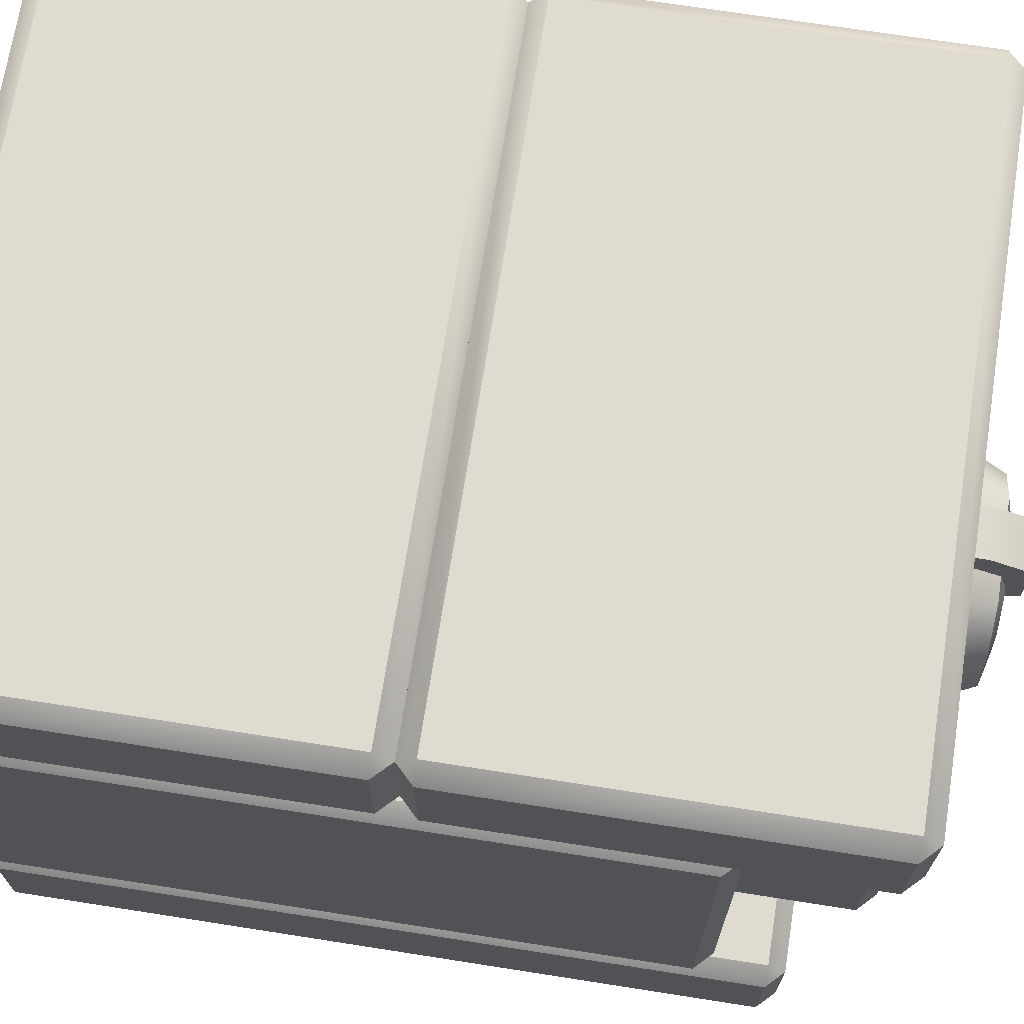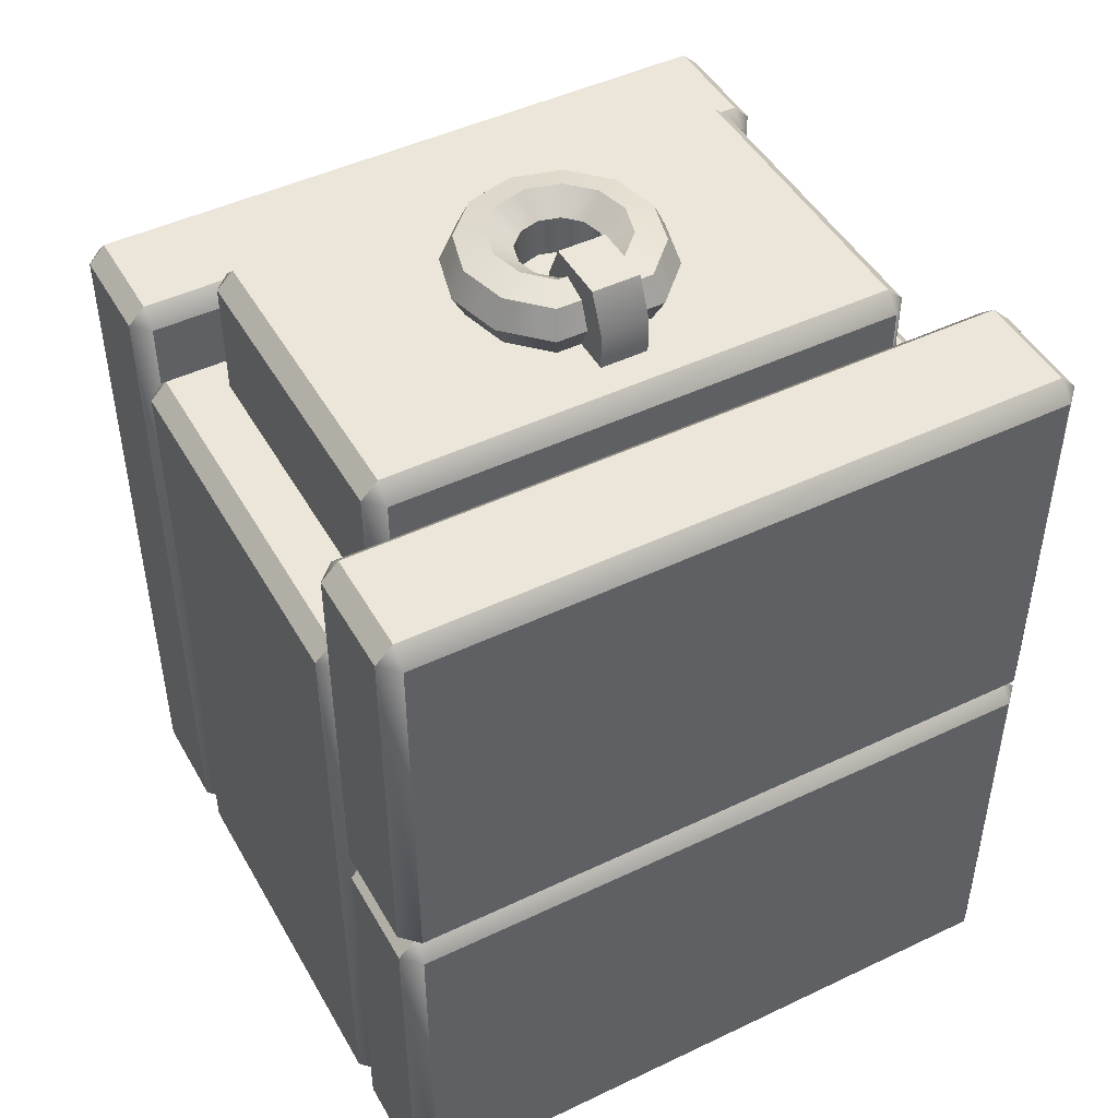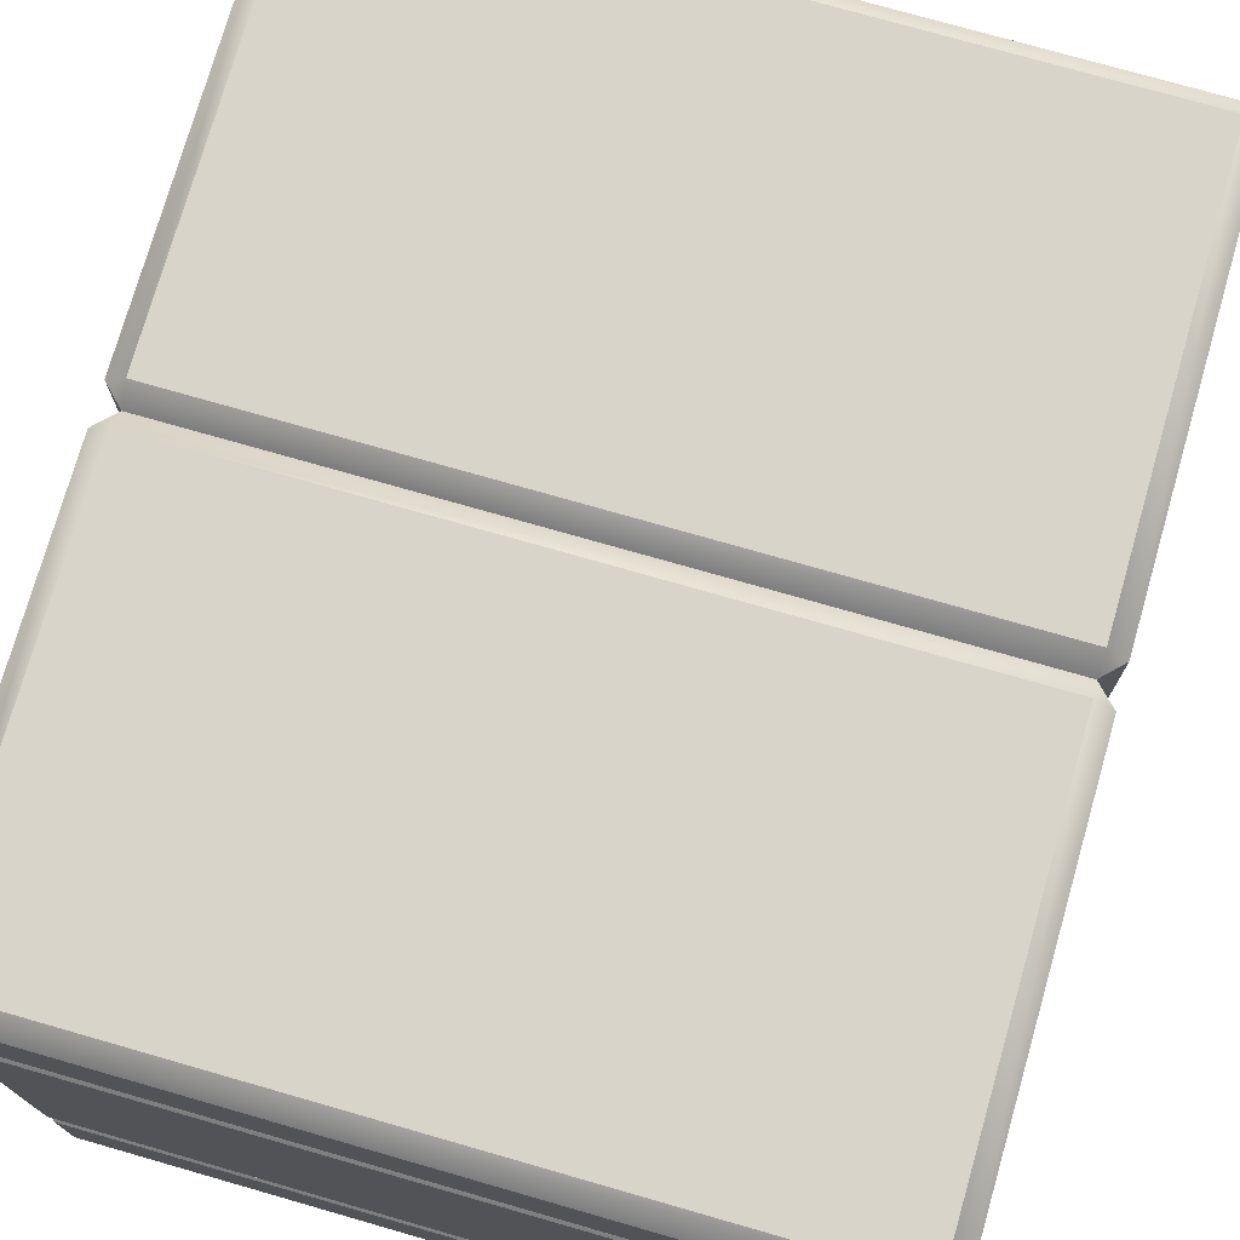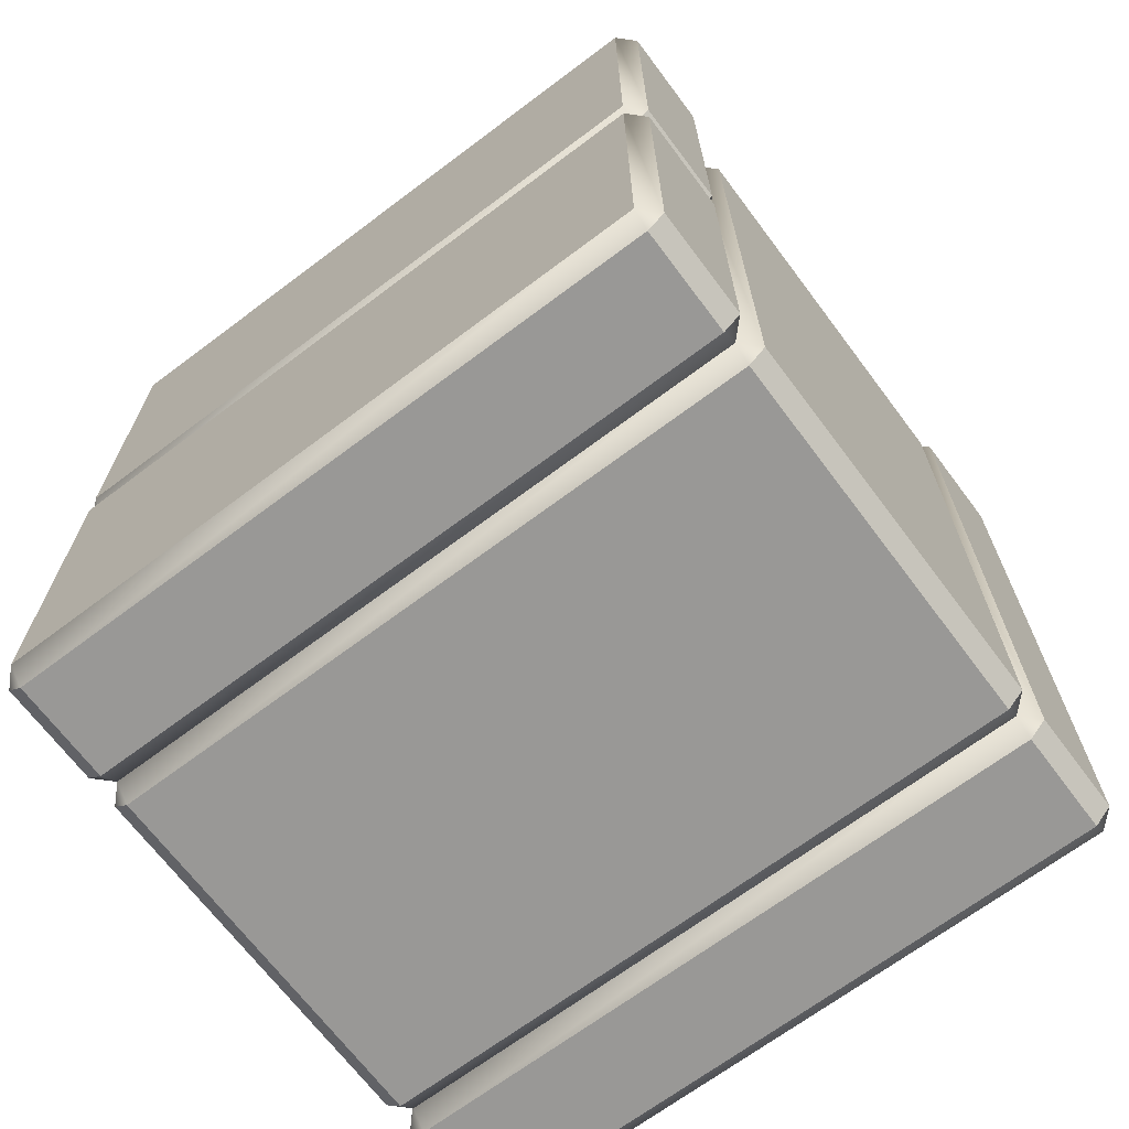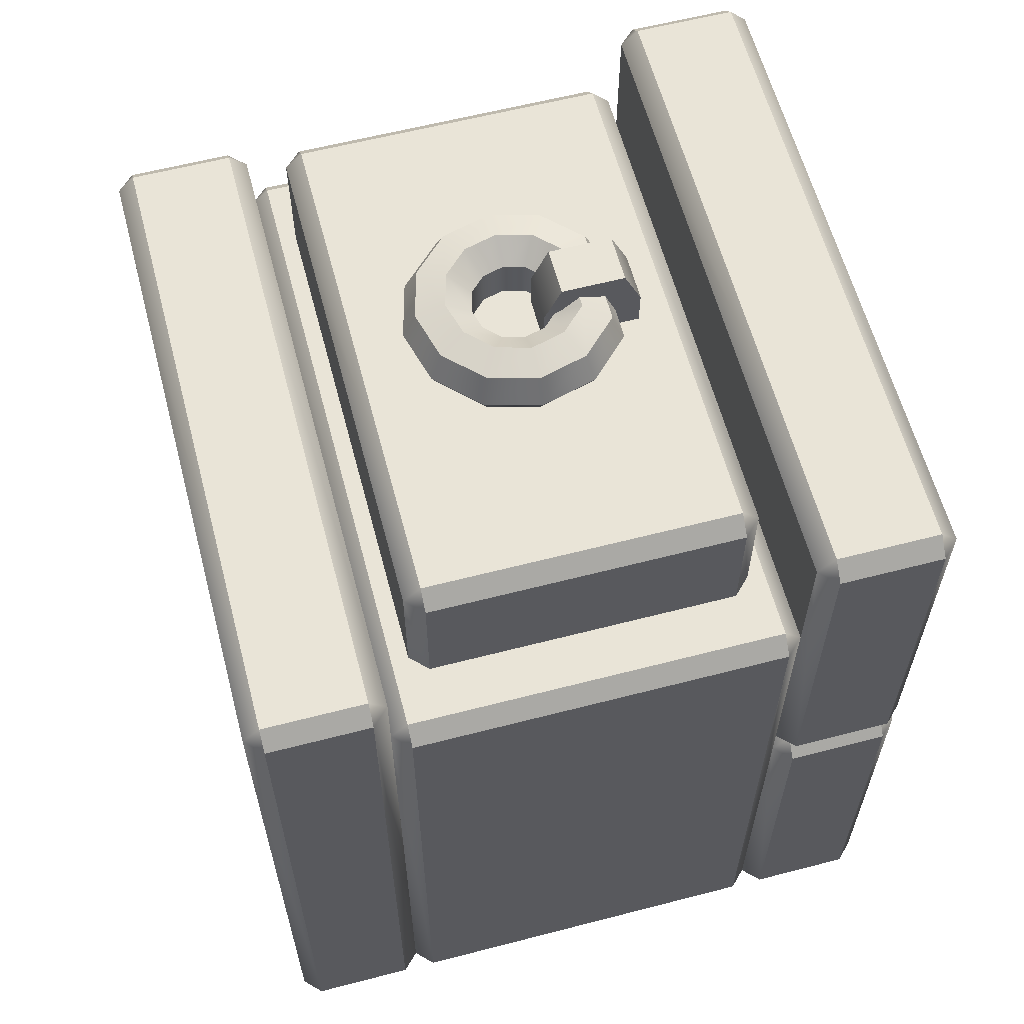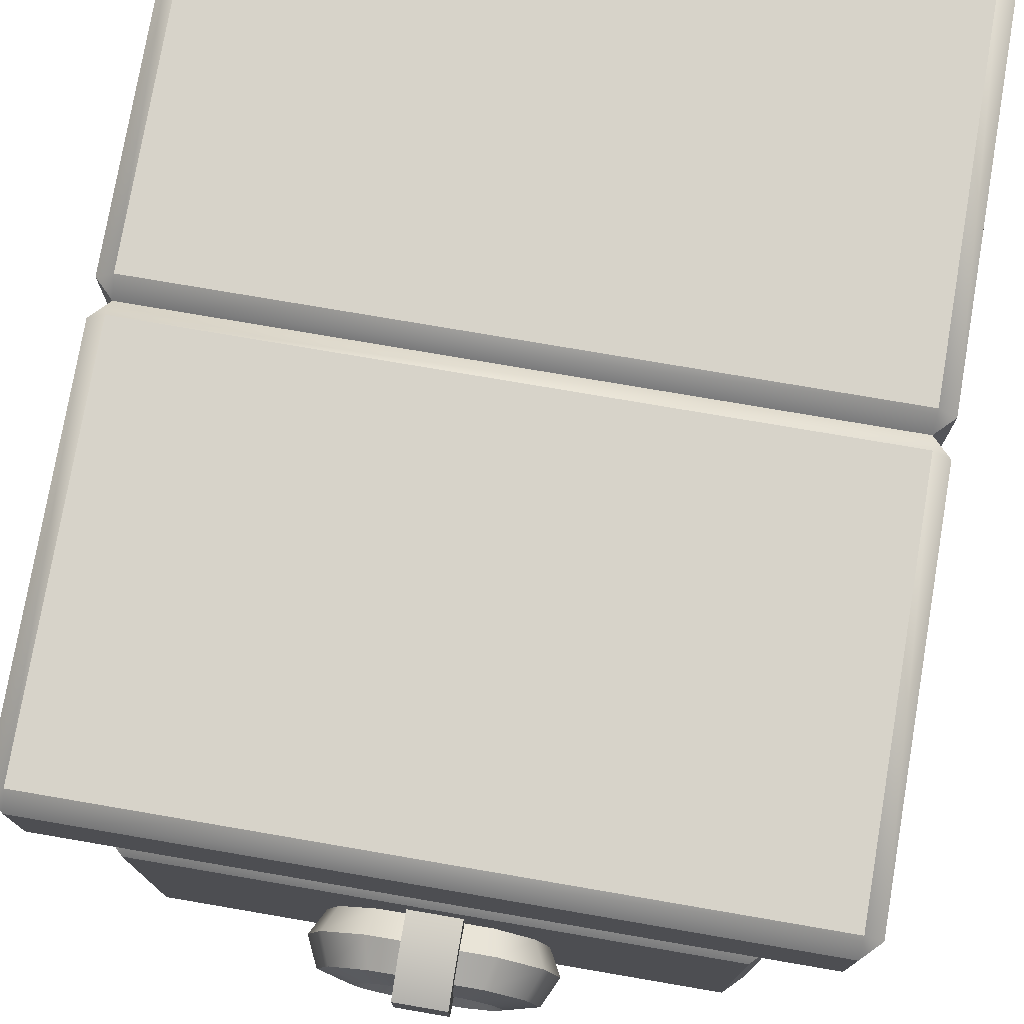
<metadata>
{"format":"obj","ext":"obj","renderer":"f3d","projection":"perspective","resolution":1024,"background":"white","views":[{"elev":70.1,"azim":-81.1,"up":"+Y"},{"elev":47.0,"azim":151.6,"up":"+Z"},{"elev":75.1,"azim":-164.0,"up":"+Y"},{"elev":-68.6,"azim":-143.1,"up":"+Z"},{"elev":60.9,"azim":75.2,"up":"+Z"},{"elev":76.3,"azim":9.7,"up":"+Y"}]}
</metadata>
<code>
o bar_straight_C_short
v -0.475 0.2 0.475
v -0.475 0.225 0.5
v -0.5 0.225 0.475
v -0.475 0.775 0.5
v -0.475 0.8 0.475
v -0.5 0.775 0.475
v -0.475 0.2 -0.475
v -0.5 0.225 -0.475
v -0.475 0.225 -0.5
v -0.475 0.8 -0.475
v -0.475 0.775 -0.5
v -0.5 0.775 -0.475
v 0.475 0.2 0.475
v 0.5 0.225 0.475
v 0.475 0.225 0.5
v 0.475 0.8 0.475
v 0.475 0.775 0.5
v 0.5 0.775 0.475
v 0.475 0.2 -0.475
v 0.475 0.225 -0.5
v 0.5 0.225 -0.475
v 0.475 0.8 -0.475
v 0.5 0.775 -0.475
v 0.475 0.775 -0.5
v 0.475 0.8 0.075
v 0.5 0.825 0.075
v 0.475 0.825 0.1
v 0.5 0.975 0.075
v 0.475 1 0.075
v 0.475 0.975 0.1
v -0.475 0.8 0.075
v -0.475 0.825 0.1
v -0.5 0.825 0.075
v -0.475 1 0.075
v -0.5 0.975 0.075
v -0.475 0.975 0.1
v 0.475 0.8 -0.475
v 0.475 0.825 -0.5
v 0.5 0.825 -0.475
v 0.475 1 -0.475
v 0.5 0.975 -0.475
v 0.475 0.975 -0.5
v -0.475 0.8 -0.475
v -0.5 0.825 -0.475
v -0.475 0.825 -0.5
v -0.475 1 -0.475
v -0.475 0.975 -0.5
v -0.5 0.975 -0.475
v -0.5 0.975 0.125
v -0.475 0.975 0.1
v -0.475 1 0.125
v -0.475 0.825 0.1
v -0.5 0.825 0.125
v -0.475 0.8 0.125
v 0.475 0.975 0.1
v 0.5 0.975 0.125
v 0.475 1 0.125
v 0.5 0.825 0.125
v 0.475 0.825 0.1
v 0.475 0.8 0.125
v -0.475 0.975 0.7
v -0.5 0.975 0.675
v -0.475 1 0.675
v -0.5 0.825 0.675
v -0.475 0.825 0.7
v -0.475 0.8 0.675
v 0.475 0.975 0.7
v 0.475 1 0.675
v 0.5 0.975 0.675
v 0.475 0.825 0.7
v 0.5 0.825 0.675
v 0.475 0.8 0.675
v -0.375 0.25 0.675
v -0.375 0.275 0.7
v -0.4 0.275 0.675
v -0.375 0.725 0.7
v -0.375 0.75 0.675
v -0.4 0.725 0.675
v -0.375 0.25 0.475
v -0.4 0.275 0.475
v -0.375 0.75 0.475
v -0.4 0.725 0.475
v 0.375 0.25 0.675
v 0.4 0.275 0.675
v 0.375 0.275 0.7
v 0.375 0.75 0.675
v 0.375 0.725 0.7
v 0.4 0.725 0.675
v 0.375 0.25 0.475
v 0.4 0.275 0.475
v 0.375 0.75 0.475
v 0.4 0.725 0.475
v 0.475 -2e-06 0.575
v 0.5 0.025 0.575
v 0.475 0.025 0.6
v 0.5 0.175 0.575
v 0.475 0.2 0.575
v 0.475 0.175 0.6
v -0.475 -2e-06 0.575
v -0.475 0.025 0.6
v -0.5 0.025 0.575
v -0.475 0.2 0.575
v -0.5 0.175 0.575
v -0.475 0.175 0.6
v 0.475 -2e-06 -0.475
v 0.475 0.025 -0.5
v 0.5 0.025 -0.475
v 0.475 0.2 -0.475
v 0.5 0.175 -0.475
v 0.475 0.175 -0.5
v -0.475 -2e-06 -0.475
v -0.5 0.025 -0.475
v -0.475 0.025 -0.5
v -0.475 0.2 -0.475
v -0.475 0.175 -0.5
v -0.5 0.175 -0.475
v -0.03482 0.6774 0.7534
v 0.03482 0.6774 0.7534
v -0.03482 0.6774 0.7
v 0.03482 0.6774 0.7
v -0.03482 0.5366 0.7534
v 0.03482 0.5366 0.7534
v -0.03482 0.5366 0.7
v 0.03482 0.5366 0.7
v -0.03482 0.5617 0.8093
v -0.03482 0.6524 0.8093
v 0.03482 0.6524 0.8093
v 0.03482 0.5617 0.8093
v 0.1603 0.5026 0.7348
v 0.1416 0.5026 0.7749
v 0.09803 0.5026 0.7863
v 0.06105 0.5026 0.7583
v 0.06105 0.5026 0.7
v 0.1416 0.5026 0.7
v 0.1388 0.5828 0.7348
v 0.1226 0.5734 0.7749
v 0.08489 0.5516 0.7863
v 0.05287 0.5331 0.7583
v 0.05287 0.5331 0.7
v 0.1226 0.5734 0.7
v 0.08016 0.6414 0.7348
v 0.07081 0.6252 0.7749
v 0.04901 0.5875 0.7863
v 0.03053 0.5555 0.7583
v 0.03053 0.5555 0.7
v 0.07081 0.6252 0.7
v -0.08016 0.6414 0.7348
v -0.07081 0.6252 0.7749
v -0.04901 0.5875 0.7863
v -0.03053 0.5555 0.7583
v -0.03053 0.5555 0.7
v -0.07081 0.6252 0.7
v -0.1388 0.5828 0.7348
v -0.1226 0.5734 0.7749
v -0.08489 0.5516 0.7863
v -0.05287 0.5331 0.7583
v -0.05287 0.5331 0.7
v -0.1226 0.5734 0.7
v -0.1603 0.5026 0.7348
v -0.1416 0.5026 0.7749
v -0.09803 0.5026 0.7863
v -0.06105 0.5026 0.7583
v -0.06105 0.5026 0.7
v -0.1416 0.5026 0.7
v -0.1388 0.4224 0.7348
v -0.1226 0.4318 0.7749
v -0.08489 0.4536 0.7863
v -0.05287 0.4721 0.7583
v -0.05287 0.4721 0.7
v -0.1226 0.4318 0.7
v -0.08016 0.3637 0.7348
v -0.07081 0.38 0.7749
v -0.04901 0.4177 0.7863
v -0.03053 0.4497 0.7583
v -0.03053 0.4497 0.7
v -0.07081 0.38 0.7
v 0 0.3423 0.7348
v 0 0.361 0.7749
v 0 0.4046 0.7863
v 0 0.4415 0.7583
v 0 0.4415 0.7
v 0 0.361 0.7
v 0.08016 0.3637 0.7348
v 0.07081 0.38 0.7749
v 0.04901 0.4177 0.7863
v 0.03053 0.4497 0.7583
v 0.03053 0.4497 0.7
v 0.07081 0.38 0.7
v 0.1388 0.4224 0.7348
v 0.1226 0.4318 0.7749
v 0.08489 0.4536 0.7863
v 0.05287 0.4721 0.7583
v 0.05287 0.4721 0.7
v 0.1226 0.4318 0.7
f 15 17 4 2
f 21 23 18 14
f 22 10 5 16
f 3 6 12 8
f 9 11 24 20
f 1 2 3
f 4 5 6
f 7 8 9
f 10 11 12
f 13 14 15
f 16 17 18
f 19 20 21
f 22 23 24
f 7 1 3 8
f 2 4 6 3
f 5 10 12 6
f 11 9 8 12
f 19 7 9 20
f 10 22 24 11
f 23 21 20 24
f 13 19 21 14
f 22 16 18 23
f 17 15 14 18
f 1 13 15 2
f 16 5 4 17
f 7 19 13 1
f 39 41 28 26
f 45 47 42 38
f 46 34 29 40
f 27 30 36 32
f 33 35 48 44
f 25 26 27
f 28 29 30
f 31 32 33
f 34 35 36
f 37 38 39
f 40 41 42
f 43 44 45
f 46 47 48
f 31 25 27 32
f 26 28 30 27
f 29 34 36 30
f 35 33 32 36
f 43 31 33 44
f 34 46 48 35
f 47 45 44 48
f 37 43 45 38
f 46 40 42 47
f 41 39 38 42
f 25 37 39 26
f 40 29 28 41
f 31 43 37 25
f 60 59 58
f 51 57 55 50
f 50 52 53 49
f 62 64 65 61
f 57 56 55
f 63 62 61
f 69 68 67
f 57 68 69 56
f 72 60 58 71
f 63 51 49 62
f 66 65 64
f 51 50 49
f 68 63 61 67
f 66 72 70 65
f 66 54 60 72
f 56 58 59 55
f 71 69 67 70
f 60 54 52 59
f 54 66 64 53
f 52 50 55 59
f 58 56 69 71
f 72 71 70
f 64 62 49 53
f 51 63 68 57
f 70 67 61 65
f 54 53 52
f 85 87 76 74
f 90 92 88 84
f 91 81 77 86
f 75 78 82 80
f 73 74 75
f 76 77 78
f 83 84 85
f 86 87 88
f 79 73 75 80
f 74 76 78 75
f 77 81 82 78
f 83 89 90 84
f 91 86 88 92
f 87 85 84 88
f 73 83 85 74
f 86 77 76 87
f 79 89 83 73
f 107 109 96 94
f 113 115 110 106
f 114 102 97 108
f 95 98 104 100
f 101 103 116 112
f 93 94 95
f 96 97 98
f 99 100 101
f 102 103 104
f 105 106 107
f 108 109 110
f 111 112 113
f 114 115 116
f 99 93 95 100
f 94 96 98 95
f 97 102 104 98
f 103 101 100 104
f 111 99 101 112
f 102 114 116 103
f 115 113 112 116
f 105 111 113 106
f 114 108 110 115
f 109 107 106 110
f 93 105 107 94
f 108 97 96 109
f 99 111 105 93
f 117 118 120 119
f 123 124 122 121
f 126 127 118 117
f 119 123 121 117
f 124 120 118 122
f 117 121 125 126
f 122 118 127 128
f 127 126 125 128
f 121 122 128 125
f 129 135 136 130
f 130 136 137 131
f 131 137 138 132
f 132 138 139 133
f 134 140 135 129
f 135 141 142 136
f 136 142 143 137
f 137 143 144 138
f 138 144 145 139
f 140 146 141 135
f 149 150 144 143
f 144 150 151 145
f 141 147 148 142
f 152 147 141 146
f 147 153 154 148
f 148 154 155 149
f 149 155 156 150
f 150 156 157 151
f 152 158 153 147
f 153 159 160 154
f 154 160 161 155
f 155 161 162 156
f 156 162 163 157
f 158 164 159 153
f 159 165 166 160
f 160 166 167 161
f 161 167 168 162
f 162 168 169 163
f 164 170 165 159
f 165 171 172 166
f 166 172 173 167
f 167 173 174 168
f 168 174 175 169
f 170 176 171 165
f 171 177 178 172
f 172 178 179 173
f 173 179 180 174
f 174 180 181 175
f 176 182 177 171
f 177 183 184 178
f 178 184 185 179
f 179 185 186 180
f 180 186 187 181
f 182 188 183 177
f 183 189 190 184
f 184 190 191 185
f 185 191 192 186
f 186 192 193 187
f 188 194 189 183
f 189 129 130 190
f 190 130 131 191
f 191 131 132 192
f 192 132 133 193
f 194 134 129 189
f 148 149 143 142

</code>
